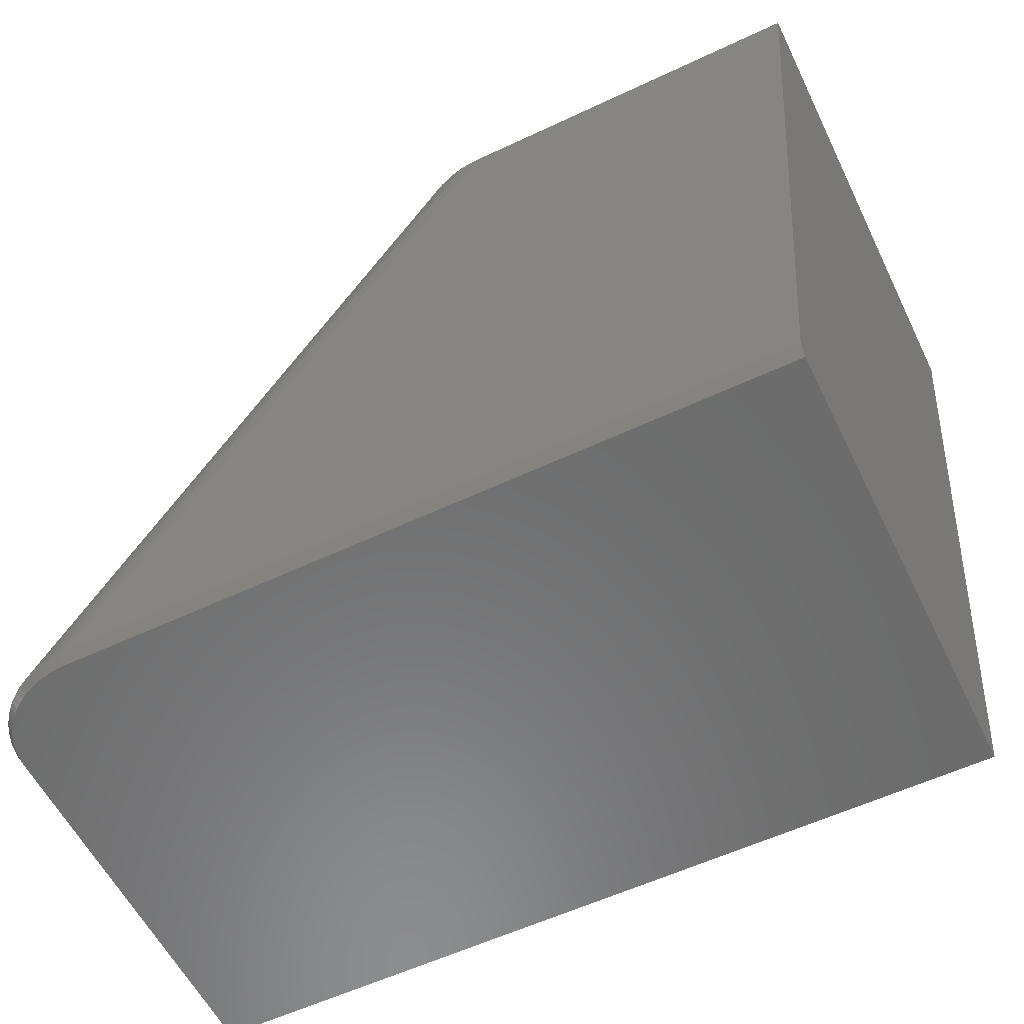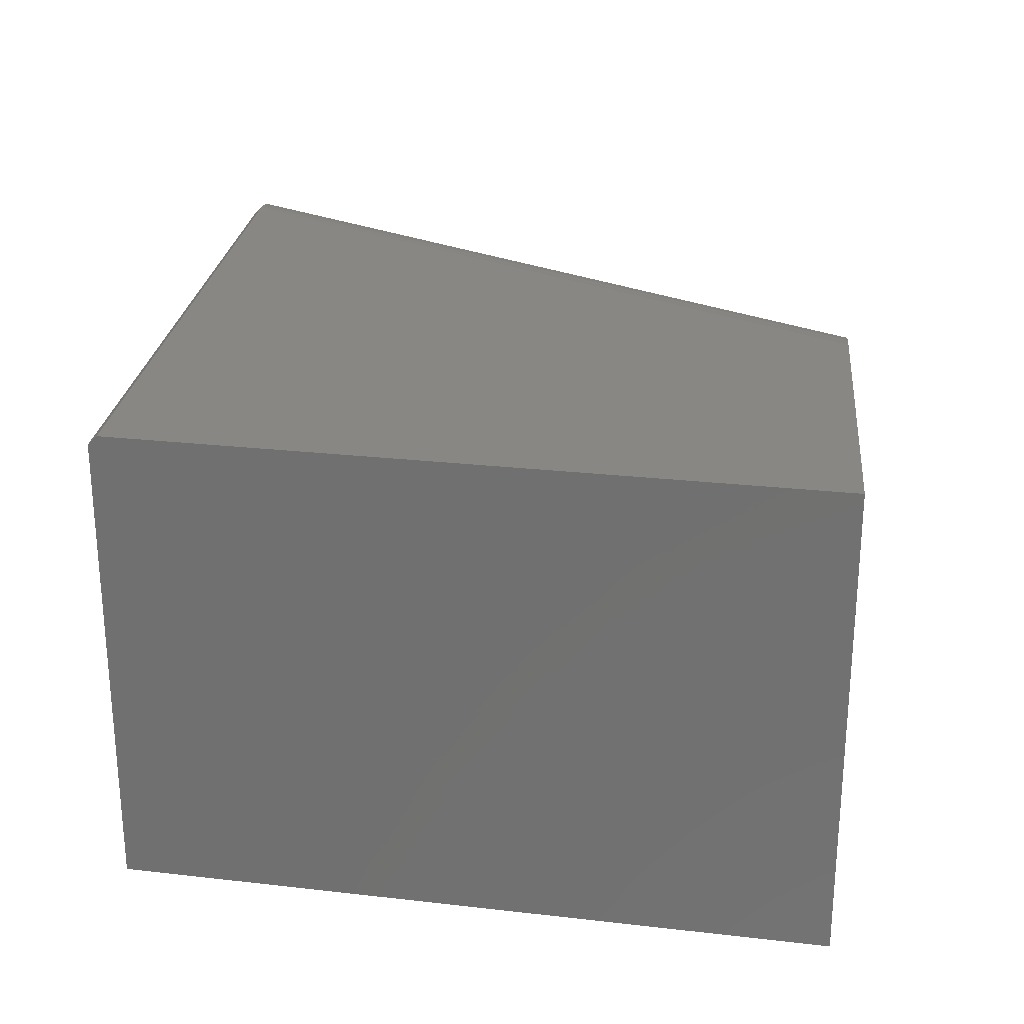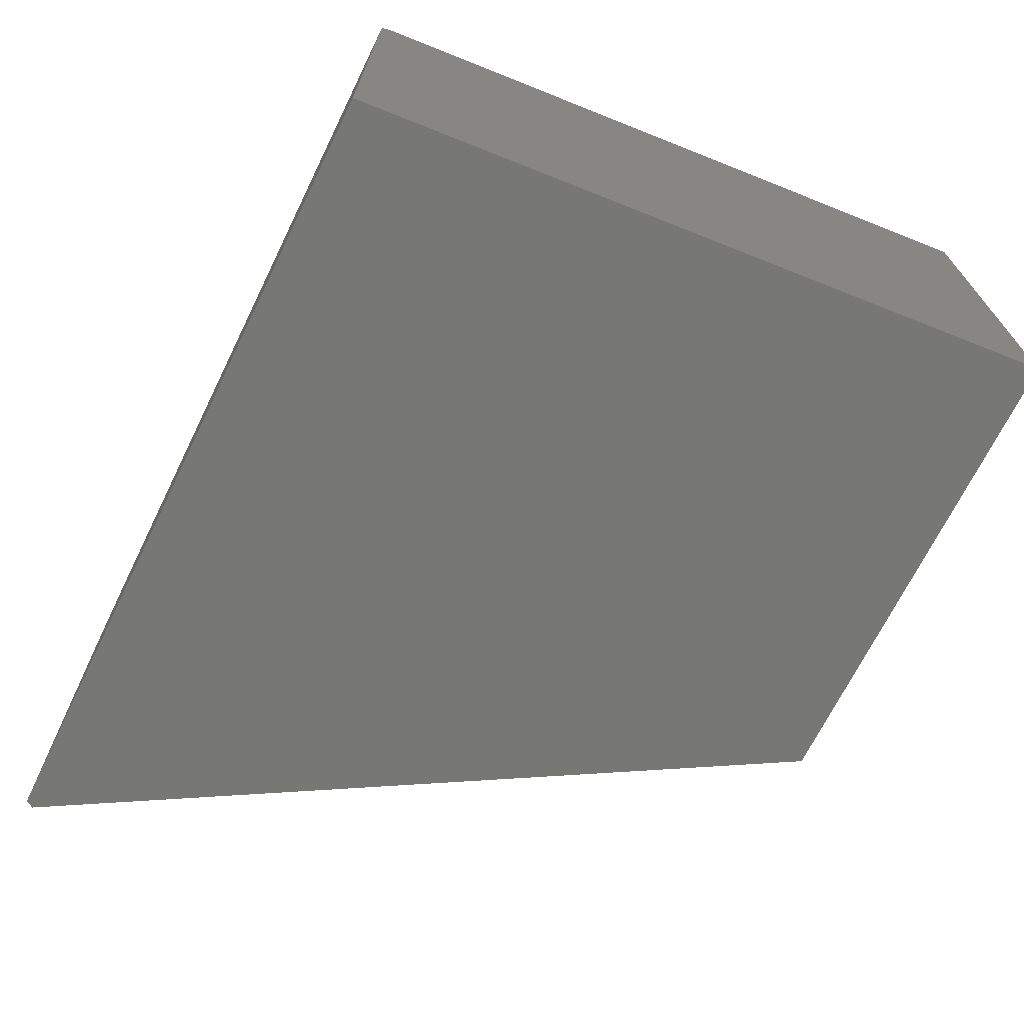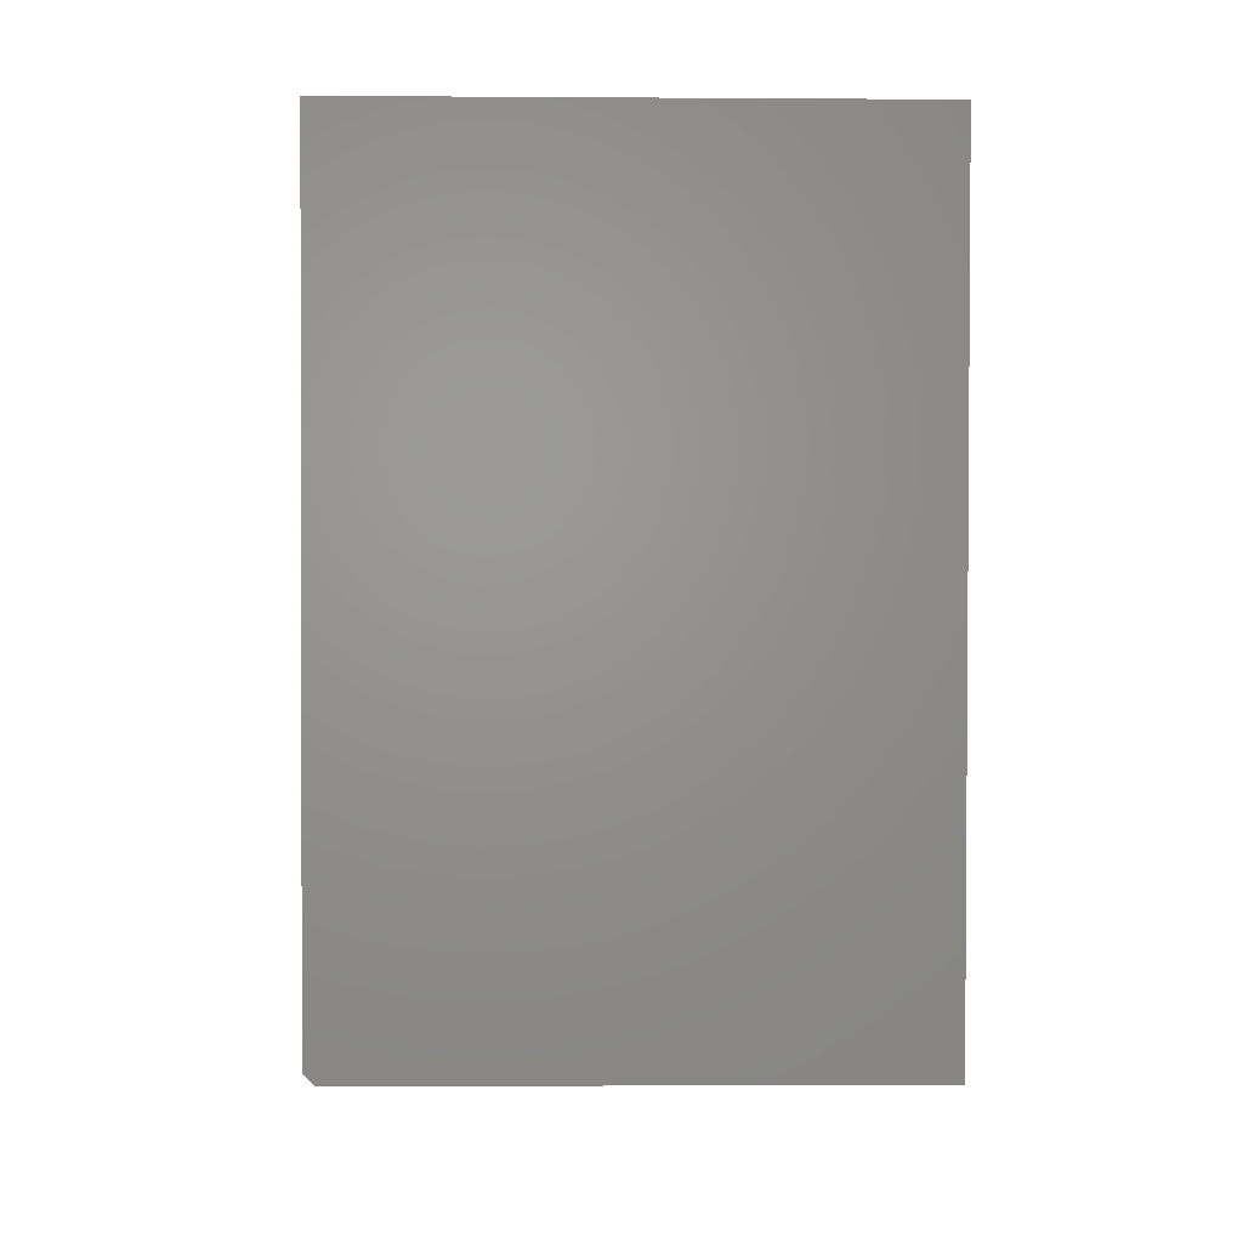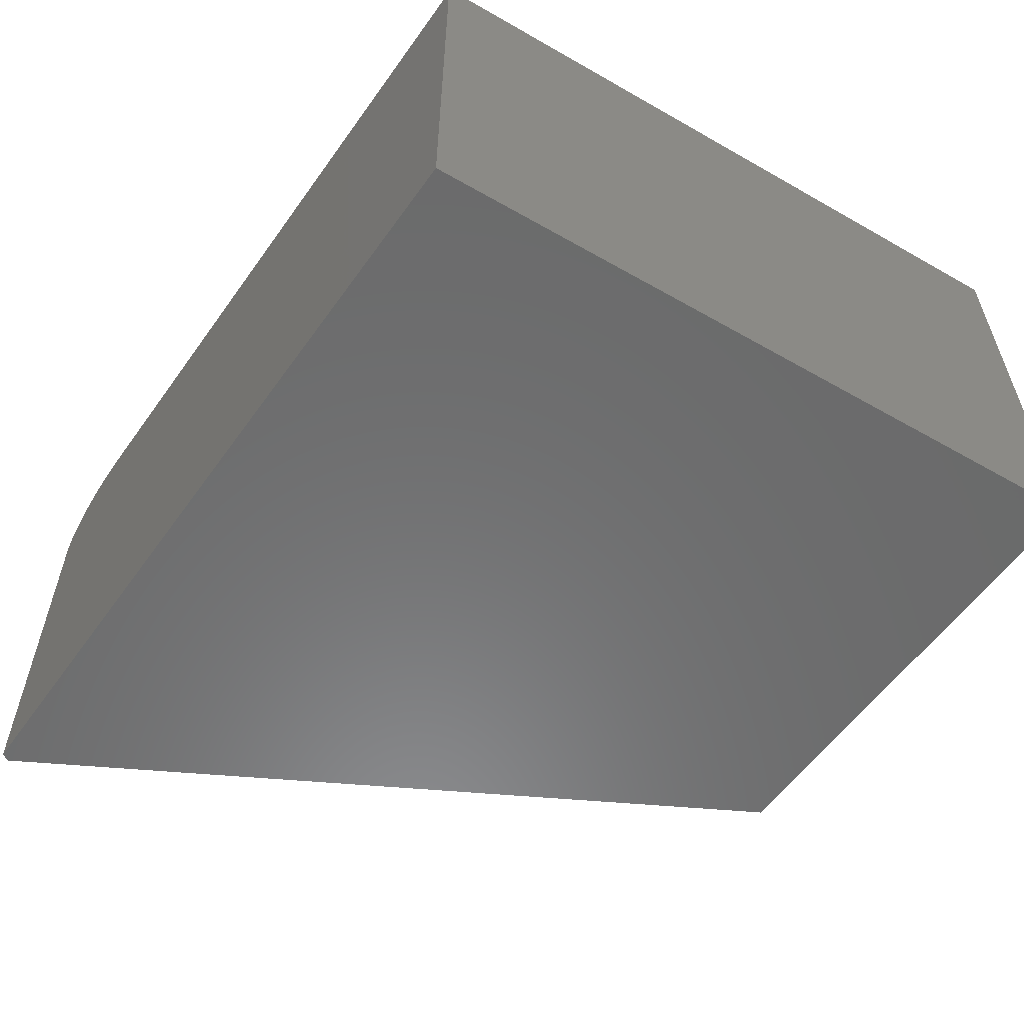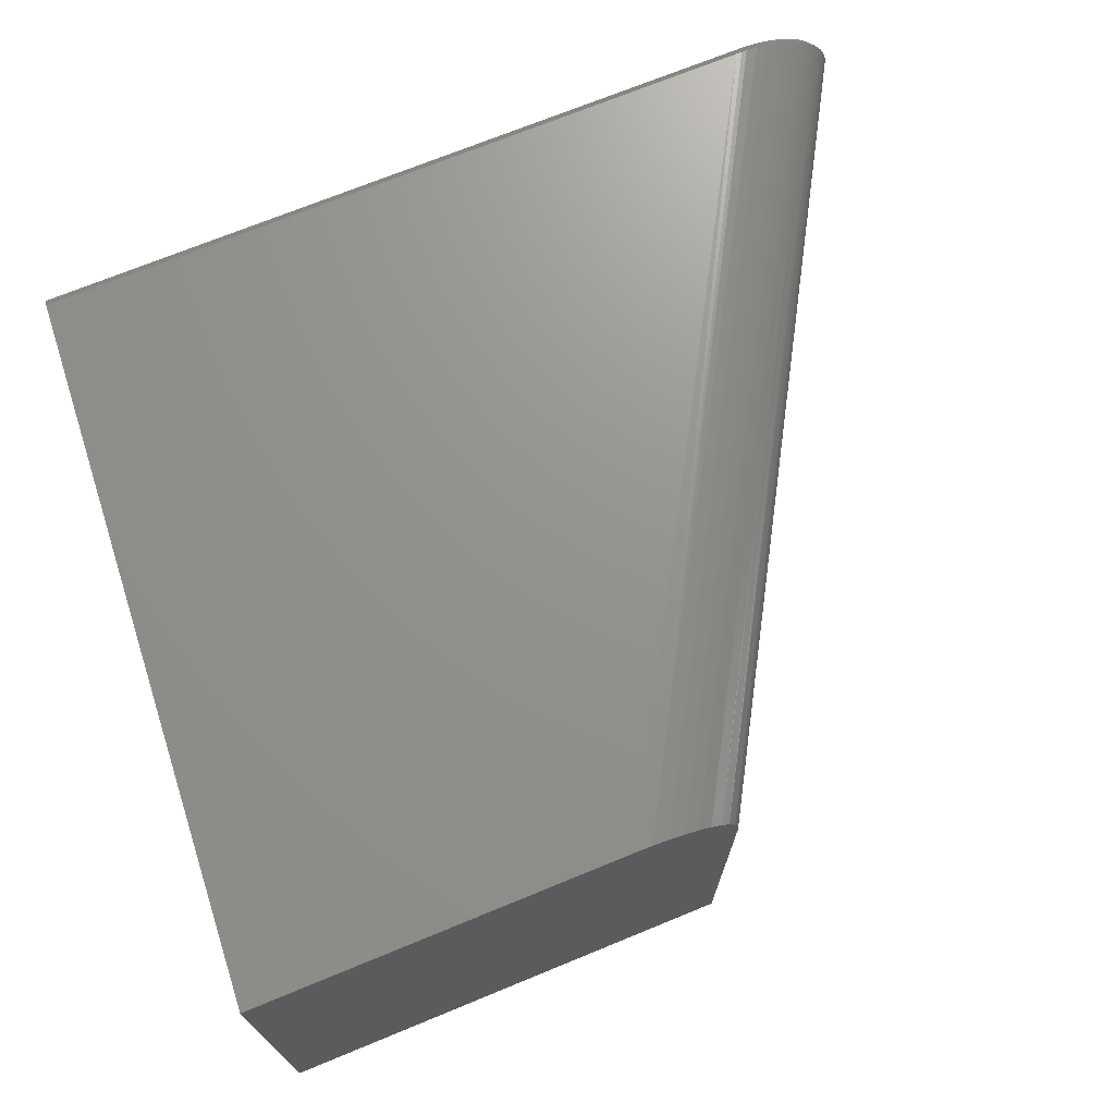
<metadata>
{"format":"stl","ext":"stl","renderer":"f3d","projection":"perspective","resolution":1024,"background":"white","views":[{"elev":-57.8,"azim":26.0,"up":"+Y"},{"elev":25.1,"azim":96.0,"up":"+Z"},{"elev":-69.4,"azim":63.8,"up":"+Z"},{"elev":-2.7,"azim":88.6,"up":"+Y"},{"elev":-57.3,"azim":54.8,"up":"+Z"},{"elev":71.4,"azim":157.7,"up":"+Z"}]}
</metadata>
<code>
# stl→obj: 61 verts, 118 faces
v 0.003914 0.006761 0.3281
v 0.003914 0.006761 0
v 0.007812 0 0.3281
v 0.007812 0 2.776e-17
v 0.0948 0.007812 0.4062
v 0.0948 0 0.3984
v 0.7032 0.007812 0.4062
v 0.7026 0 0.3984
v 0.08856 0 0.3985
v 0.09012 0.007809 0.4061
v 0.08548 0.007802 0.4058
v 0.08546 -2.344e-06 0.3984
v 0.07602 0.007771 0.4046
v 0.07695 -5.441e-06 0.3976
v 0.06678 0.007722 0.4024
v 0.06858 5.585e-06 0.3961
v 0.05731 0.007641 0.3993
v 0.05958 -6.897e-06 0.3935
v 0.04967 0.007564 0.3959
v 0.05228 7.99e-07 0.3906
v 0.04166 0.007467 0.3915
v 0.04459 5.179e-06 0.3868
v 0.03414 0.007359 0.3862
v 0.03733 2.212e-06 0.3821
v 0.02966 0.007287 0.3825
v 0.03299 -4.783e-07 0.3788
v 0.02544 0.007214 0.3785
v 0.02889 -1.375e-06 0.3751
v 0.02151 0.007143 0.3742
v 0.02506 1.802e-07 0.3712
v 0.0179 0.007074 0.3697
v 0.02154 2.332e-06 0.367
v 0.01447 0.007005 0.3646
v 0.01819 9.003e-07 0.3623
v 0.01193 0.00695 0.3602
v 0.0157 -1.451e-06 0.3582
v 0.009507 0.006896 0.3551
v 0.01332 -2.777e-06 0.3535
v 0.007486 0.006849 0.3498
v 0.01133 -2.43e-06 0.3485
v 0.005924 0.006812 0.3445
v 0.009795 -1.314e-06 0.3436
v 0.004797 0.006785 0.3392
v 0.008685 -5.692e-07 0.3385
v 0.004118 0.006768 0.3337
v 0.008015 -7.328e-07 0.3334
v 0.3485 0.6 0.3404
v 0.3518 0.6 0.3524
v 0.3572 0.6 0.3636
v 0.3648 0.6 0.3742
v 0.374 0.6 0.3835
v 0.3845 0.6 0.3913
v 0.3967 0.6 0.3977
v 0.4098 0.6 0.4024
v 0.3474 0.6 0.3281
v 0.4233 0.6 0.4053
v 0.4376 0.6 0.4062
v 0.75 0.6 0.4062
v 0.3474 0.6 0
v 0.7026 0 0
v 0.75 0.6 0
f 1 2 3
f 3 2 4
f 5 6 7
f 7 6 8
f 9 10 11
f 10 9 5
f 9 6 5
f 9 11 12
f 12 11 13
f 12 13 14
f 14 13 15
f 14 15 16
f 16 15 17
f 16 17 18
f 18 17 19
f 18 19 20
f 20 19 21
f 20 21 22
f 22 21 23
f 22 23 24
f 24 23 25
f 24 25 26
f 26 25 27
f 26 27 28
f 28 27 29
f 28 29 30
f 30 29 31
f 30 31 32
f 32 31 33
f 32 33 34
f 34 33 35
f 34 35 36
f 36 35 37
f 36 37 38
f 38 37 39
f 38 39 40
f 40 39 41
f 40 41 42
f 42 41 43
f 42 43 44
f 44 43 45
f 44 45 46
f 46 45 1
f 46 1 3
f 47 43 41
f 47 41 39
f 47 39 48
f 48 39 37
f 48 37 35
f 48 35 49
f 35 33 49
f 49 33 31
f 49 31 29
f 49 29 50
f 50 29 27
f 50 27 25
f 50 25 51
f 51 25 23
f 51 23 21
f 51 21 52
f 52 21 19
f 52 19 53
f 19 17 53
f 53 17 15
f 53 15 54
f 54 15 13
f 55 1 45
f 55 45 43
f 55 43 47
f 56 54 13
f 56 13 11
f 56 11 10
f 56 10 5
f 56 5 57
f 5 7 57
f 57 7 58
f 55 59 1
f 1 59 2
f 60 8 6
f 60 6 9
f 60 9 12
f 60 12 14
f 60 14 4
f 26 14 16
f 26 16 18
f 26 18 20
f 26 20 22
f 26 22 24
f 14 26 28
f 14 28 30
f 14 30 32
f 14 32 34
f 14 34 36
f 14 36 38
f 14 38 40
f 14 40 42
f 14 42 44
f 14 44 46
f 14 46 3
f 14 3 4
f 61 60 4
f 61 4 2
f 61 2 59
f 61 58 60
f 60 58 7
f 60 7 8
f 57 54 56
f 58 61 59
f 58 59 55
f 58 55 47
f 58 47 48
f 58 48 49
f 58 49 50
f 58 50 51
f 58 51 52
f 58 52 53
f 58 53 54
f 58 54 57

</code>
